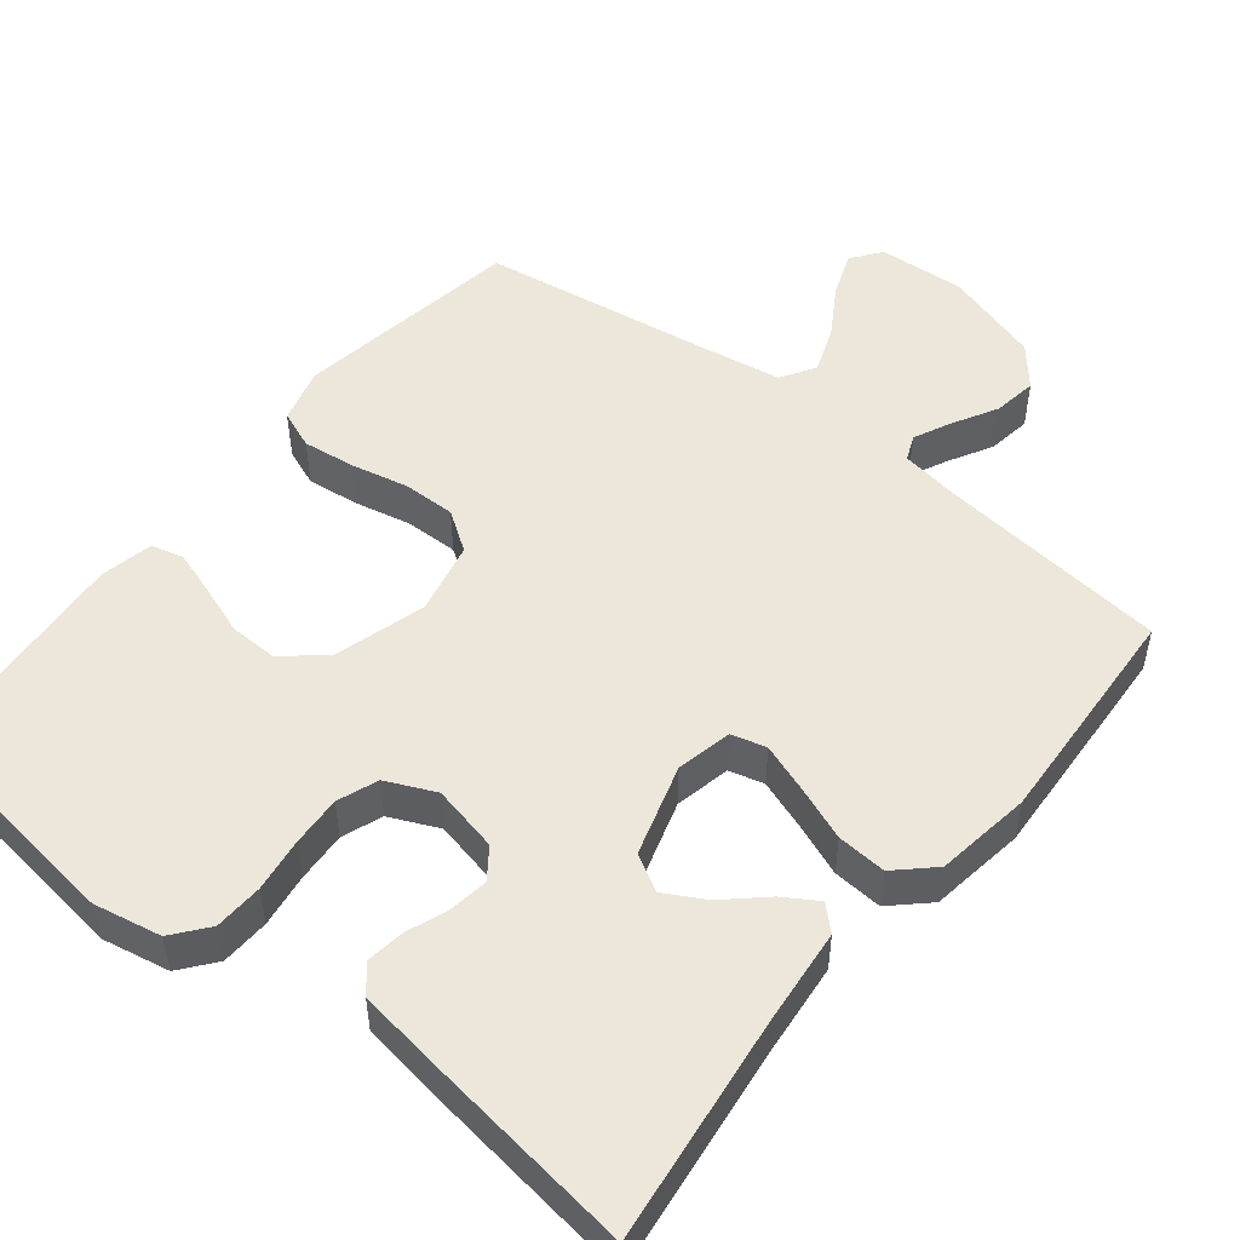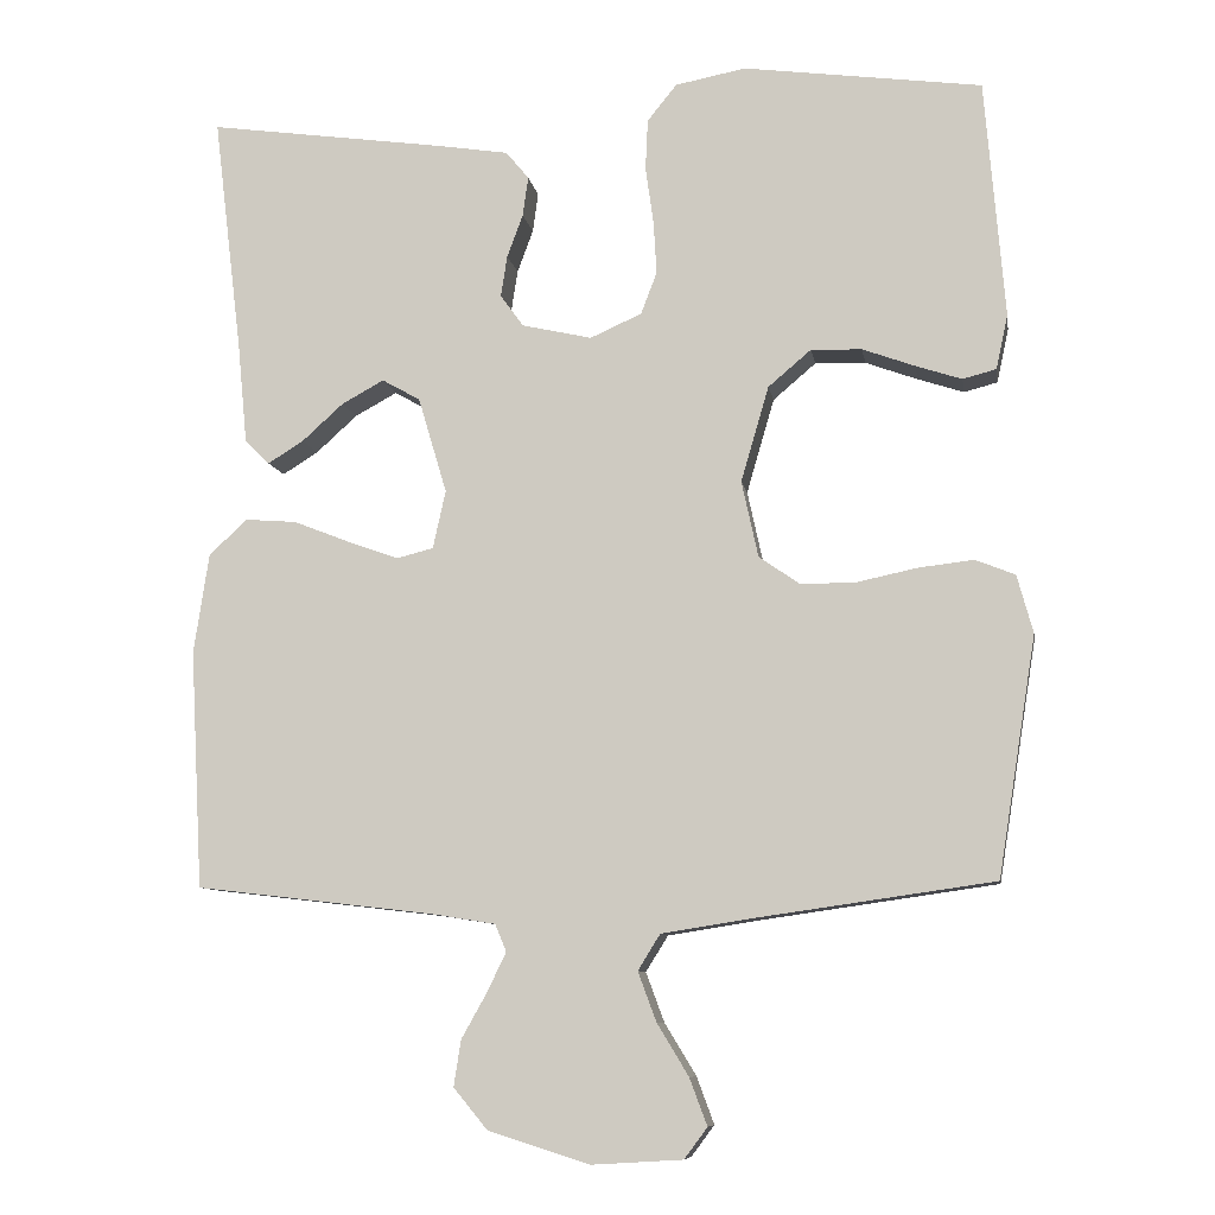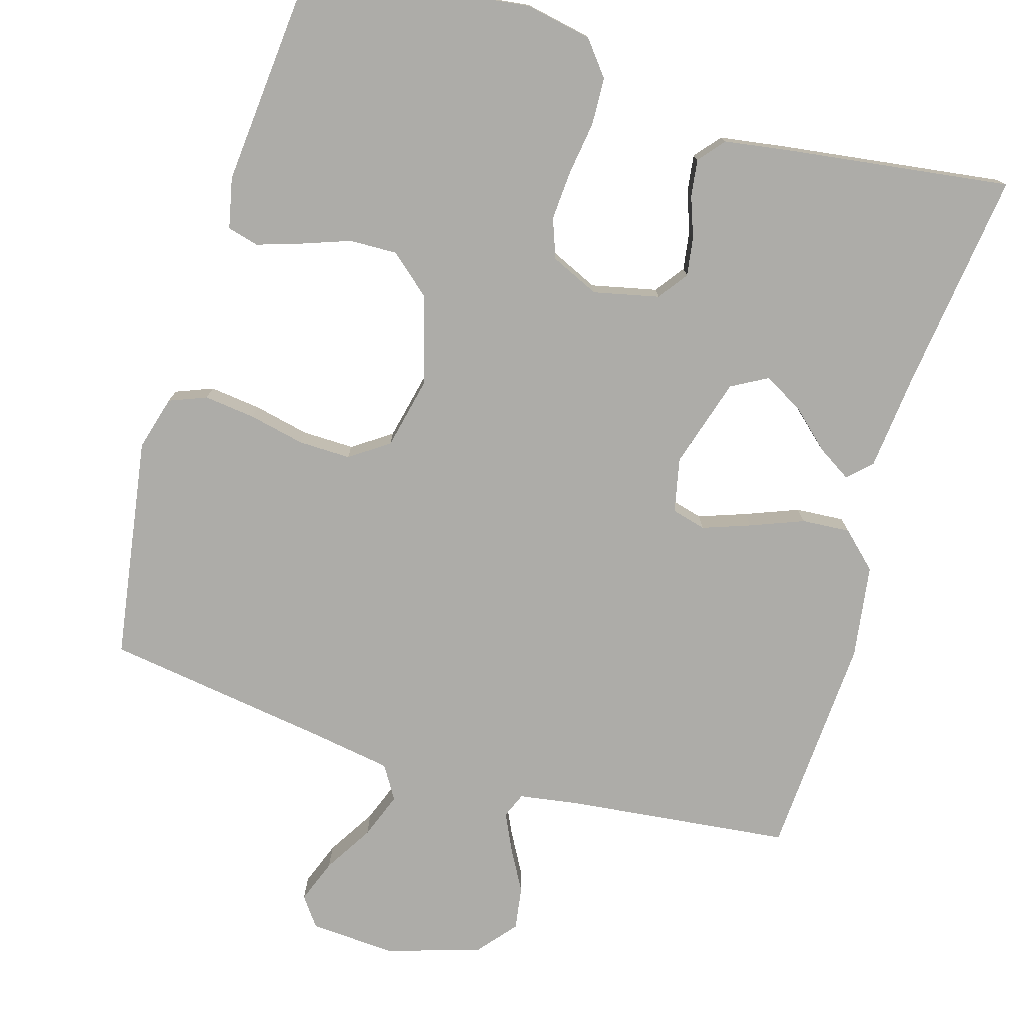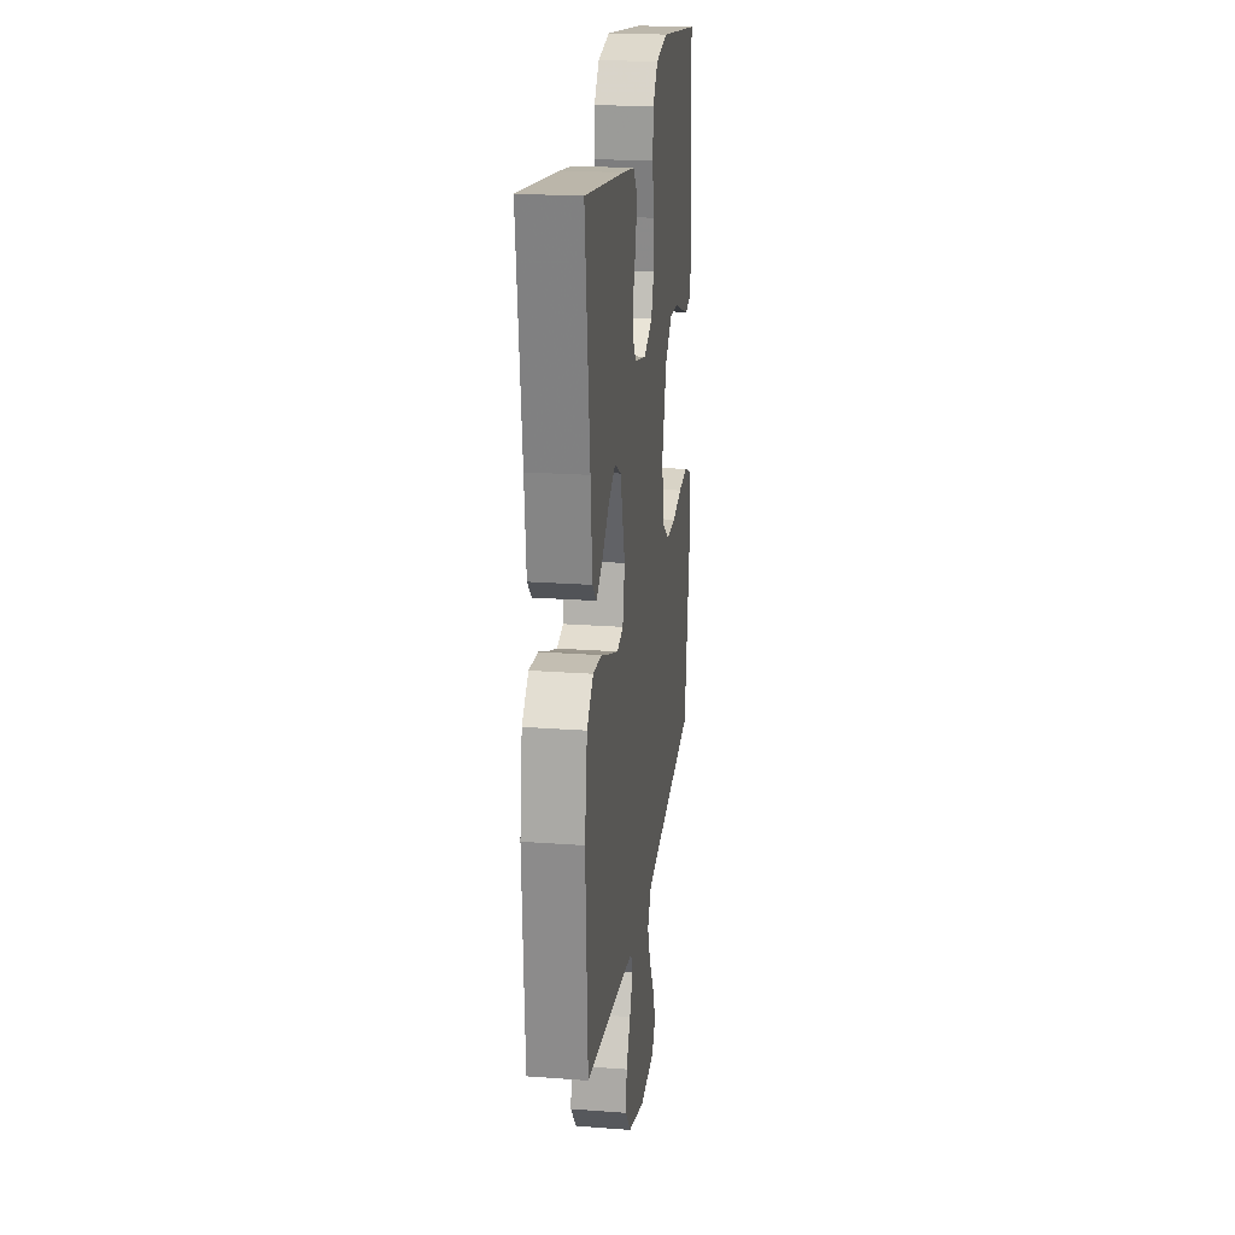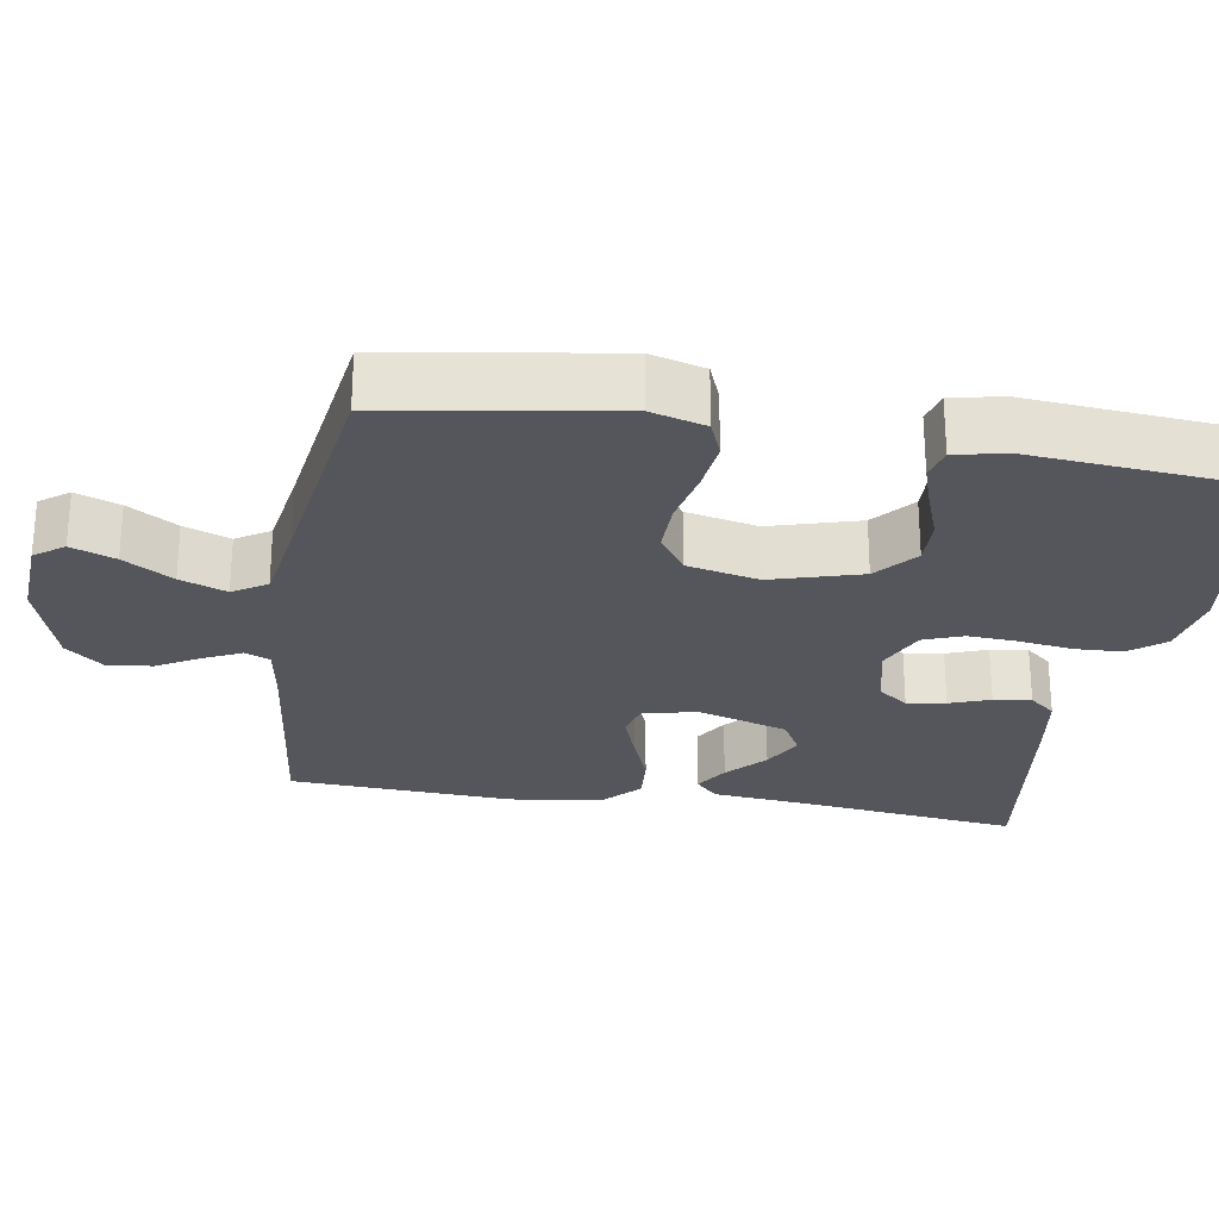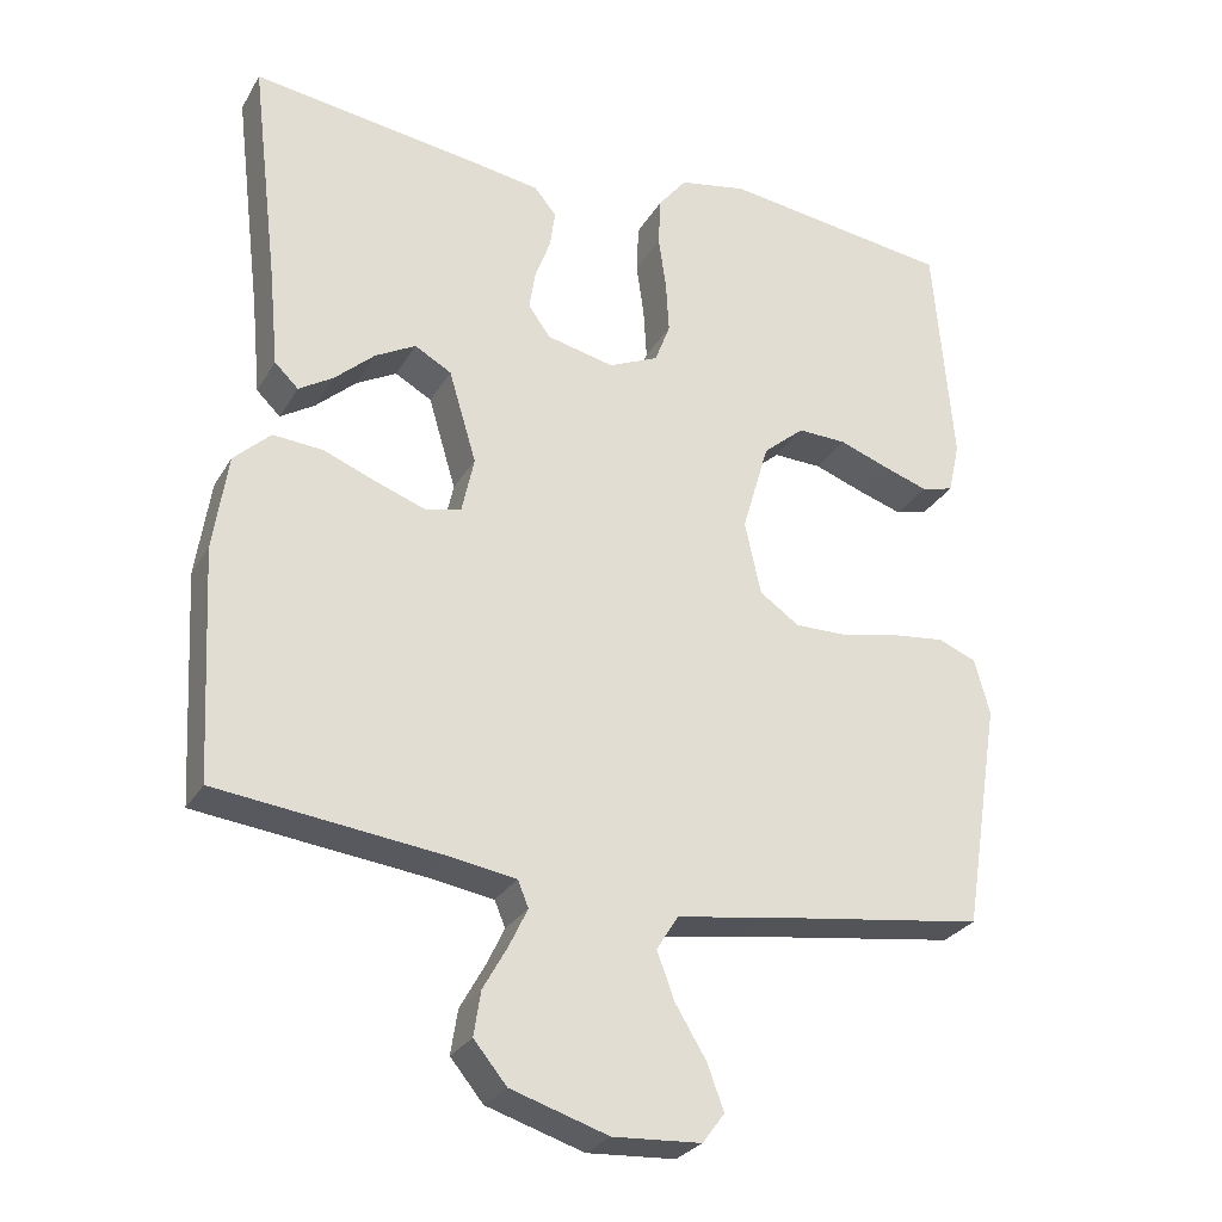
<metadata>
{"format":"obj","ext":"obj","renderer":"f3d","projection":"perspective","resolution":1024,"background":"white","views":[{"elev":50.7,"azim":38.4,"up":"+Y"},{"elev":-8.9,"azim":-170.9,"up":"+Z"},{"elev":-76.6,"azim":-16.8,"up":"+Y"},{"elev":21.7,"azim":97.5,"up":"+Z"},{"elev":-26.3,"azim":-99.4,"up":"+Y"},{"elev":-27.9,"azim":155.3,"up":"+Z"}]}
</metadata>
<code>
v 0.5 0.07 0.5
v 0.464 0.07 0.2
v 0.452 0.07 0.074
v 0.421 0.07 0.044
v 0.376 0.07 0.072
v 0.324 0.07 0.119
v 0.271 0.07 0.148
v 0.223 0.07 0.121
v 0.187 0.07 0
v 0.203 0.07 -0.073
v 0.249 0.07 -0.085
v 0.313 0.07 -0.062
v 0.384 0.07 -0.034
v 0.449 0.07 -0.029
v 0.497 0.07 -0.074
v 0.516 0.07 -0.2
v 0.5 0.07 -0.5
v 0.2 0.07 -0.535
v 0.119 0.07 -0.548
v 0.105 0.07 -0.582
v 0.129 0.07 -0.632
v 0.161 0.07 -0.689
v 0.17 0.07 -0.747
v 0.127 0.07 -0.799
v 0 0.07 -0.839
v -0.115 0.07 -0.832
v -0.144 0.07 -0.793
v -0.122 0.07 -0.734
v -0.082 0.07 -0.668
v -0.059 0.07 -0.606
v -0.087 0.07 -0.561
v -0.2 0.07 -0.543
v -0.5 0.07 -0.5
v -0.548 0.07 -0.2
v -0.528 0.07 -0.127
v -0.478 0.07 -0.107
v -0.409 0.07 -0.115
v -0.334 0.07 -0.131
v -0.264 0.07 -0.132
v -0.212 0.07 -0.096
v -0.191 0.07 0
v -0.226 0.07 0.12
v -0.28 0.07 0.166
v -0.344 0.07 0.164
v -0.41 0.07 0.14
v -0.468 0.07 0.121
v -0.51 0.07 0.132
v -0.525 0.07 0.2
v -0.5 0.07 0.5
v -0.2 0.07 0.54
v -0.111 0.07 0.523
v -0.074 0.07 0.477
v -0.071 0.07 0.413
v -0.081 0.07 0.342
v -0.085 0.07 0.275
v -0.065 0.07 0.222
v 0 0.07 0.193
v 0.088 0.07 0.213
v 0.117 0.07 0.253
v 0.109 0.07 0.305
v 0.089 0.07 0.359
v 0.082 0.07 0.409
v 0.111 0.07 0.444
v 0.2 0.07 0.458
v 0.5 0 0.5
v 0.464 0 0.2
v 0.452 0 0.074
v 0.421 0 0.044
v 0.376 0 0.072
v 0.324 0 0.119
v 0.271 0 0.148
v 0.223 0 0.121
v 0.187 0 0
v 0.203 0 -0.073
v 0.249 0 -0.085
v 0.313 0 -0.062
v 0.384 0 -0.034
v 0.449 0 -0.029
v 0.497 0 -0.074
v 0.516 0 -0.2
v 0.5 0 -0.5
v 0.2 0 -0.535
v 0.119 0 -0.548
v 0.105 0 -0.582
v 0.129 0 -0.632
v 0.161 0 -0.689
v 0.17 0 -0.747
v 0.127 0 -0.799
v 0 0 -0.839
v -0.115 0 -0.832
v -0.144 0 -0.793
v -0.122 0 -0.734
v -0.082 0 -0.668
v -0.059 0 -0.606
v -0.087 0 -0.561
v -0.2 0 -0.543
v -0.5 0 -0.5
v -0.548 0 -0.2
v -0.528 0 -0.127
v -0.478 0 -0.107
v -0.409 0 -0.115
v -0.334 0 -0.131
v -0.264 0 -0.132
v -0.212 0 -0.096
v -0.191 0 0
v -0.226 0 0.12
v -0.28 0 0.166
v -0.344 0 0.164
v -0.41 0 0.14
v -0.468 0 0.121
v -0.51 0 0.132
v -0.525 0 0.2
v -0.5 0 0.5
v -0.2 0 0.54
v -0.111 0 0.523
v -0.074 0 0.477
v -0.071 0 0.413
v -0.081 0 0.342
v -0.085 0 0.275
v -0.065 0 0.222
v 0 0 0.193
v 0.088 0 0.213
v 0.117 0 0.253
v 0.109 0 0.305
v 0.089 0 0.359
v 0.082 0 0.409
v 0.111 0 0.444
v 0.2 0 0.458
f 64 1 2
f 63 64 2
f 62 63 2
f 61 62 2
f 60 61 2
f 59 60 2 3
f 52 53 54
f 51 52 54
f 50 51 54
f 49 50 54
f 48 49 54
f 47 48 54
f 46 47 54
f 45 46 54
f 44 45 54
f 43 44 54 55
f 42 43 55 56
f 36 37 38
f 35 36 38
f 34 35 38
f 33 34 38
f 32 33 38
f 31 32 38 39
f 30 31 39 40
f 27 28 29
f 26 27 29
f 25 26 29
f 24 25 29
f 23 24 29
f 22 23 29
f 21 22 29
f 20 21 29 30
f 30 40 41
f 20 30 41
f 19 20 41
f 16 17 18
f 15 16 18
f 14 15 18
f 13 14 18
f 12 13 18
f 11 12 18 19
f 3 4 5 6
f 3 6 7
f 59 3 7
f 58 59 7 8
f 57 58 8 9
f 56 57 9 10
f 42 56 10
f 41 42 10
f 10 11 19 41
f 66 65 128
f 66 128 127
f 66 127 126
f 66 126 125
f 66 125 124
f 67 66 124 123
f 118 117 116
f 118 116 115
f 118 115 114
f 118 114 113
f 118 113 112
f 118 112 111
f 118 111 110
f 118 110 109
f 118 109 108
f 119 118 108 107
f 120 119 107 106
f 102 101 100
f 102 100 99
f 102 99 98
f 102 98 97
f 102 97 96
f 103 102 96 95
f 104 103 95 94
f 93 92 91
f 93 91 90
f 93 90 89
f 93 89 88
f 93 88 87
f 93 87 86
f 93 86 85
f 94 93 85 84
f 105 104 94
f 105 94 84
f 105 84 83
f 82 81 80
f 82 80 79
f 82 79 78
f 82 78 77
f 82 77 76
f 83 82 76 75
f 70 69 68 67
f 71 70 67
f 71 67 123
f 72 71 123 122
f 73 72 122 121
f 74 73 121 120
f 74 120 106
f 74 106 105
f 105 83 75 74
f 1 65 66 2
f 2 66 67 3
f 3 67 68 4
f 4 68 69 5
f 5 69 70 6
f 6 70 71 7
f 7 71 72 8
f 8 72 73 9
f 9 73 74 10
f 10 74 75 11
f 11 75 76 12
f 12 76 77 13
f 13 77 78 14
f 14 78 79 15
f 15 79 80 16
f 16 80 81 17
f 17 81 82 18
f 18 82 83 19
f 19 83 84 20
f 20 84 85 21
f 21 85 86 22
f 22 86 87 23
f 23 87 88 24
f 24 88 89 25
f 25 89 90 26
f 26 90 91 27
f 27 91 92 28
f 28 92 93 29
f 29 93 94 30
f 30 94 95 31
f 31 95 96 32
f 32 96 97 33
f 33 97 98 34
f 34 98 99 35
f 35 99 100 36
f 36 100 101 37
f 37 101 102 38
f 38 102 103 39
f 39 103 104 40
f 40 104 105 41
f 41 105 106 42
f 42 106 107 43
f 43 107 108 44
f 44 108 109 45
f 45 109 110 46
f 46 110 111 47
f 47 111 112 48
f 48 112 113 49
f 49 113 114 50
f 50 114 115 51
f 51 115 116 52
f 52 116 117 53
f 53 117 118 54
f 54 118 119 55
f 55 119 120 56
f 56 120 121 57
f 57 121 122 58
f 58 122 123 59
f 59 123 124 60
f 60 124 125 61
f 61 125 126 62
f 62 126 127 63
f 63 127 128 64
f 64 128 65 1

</code>
